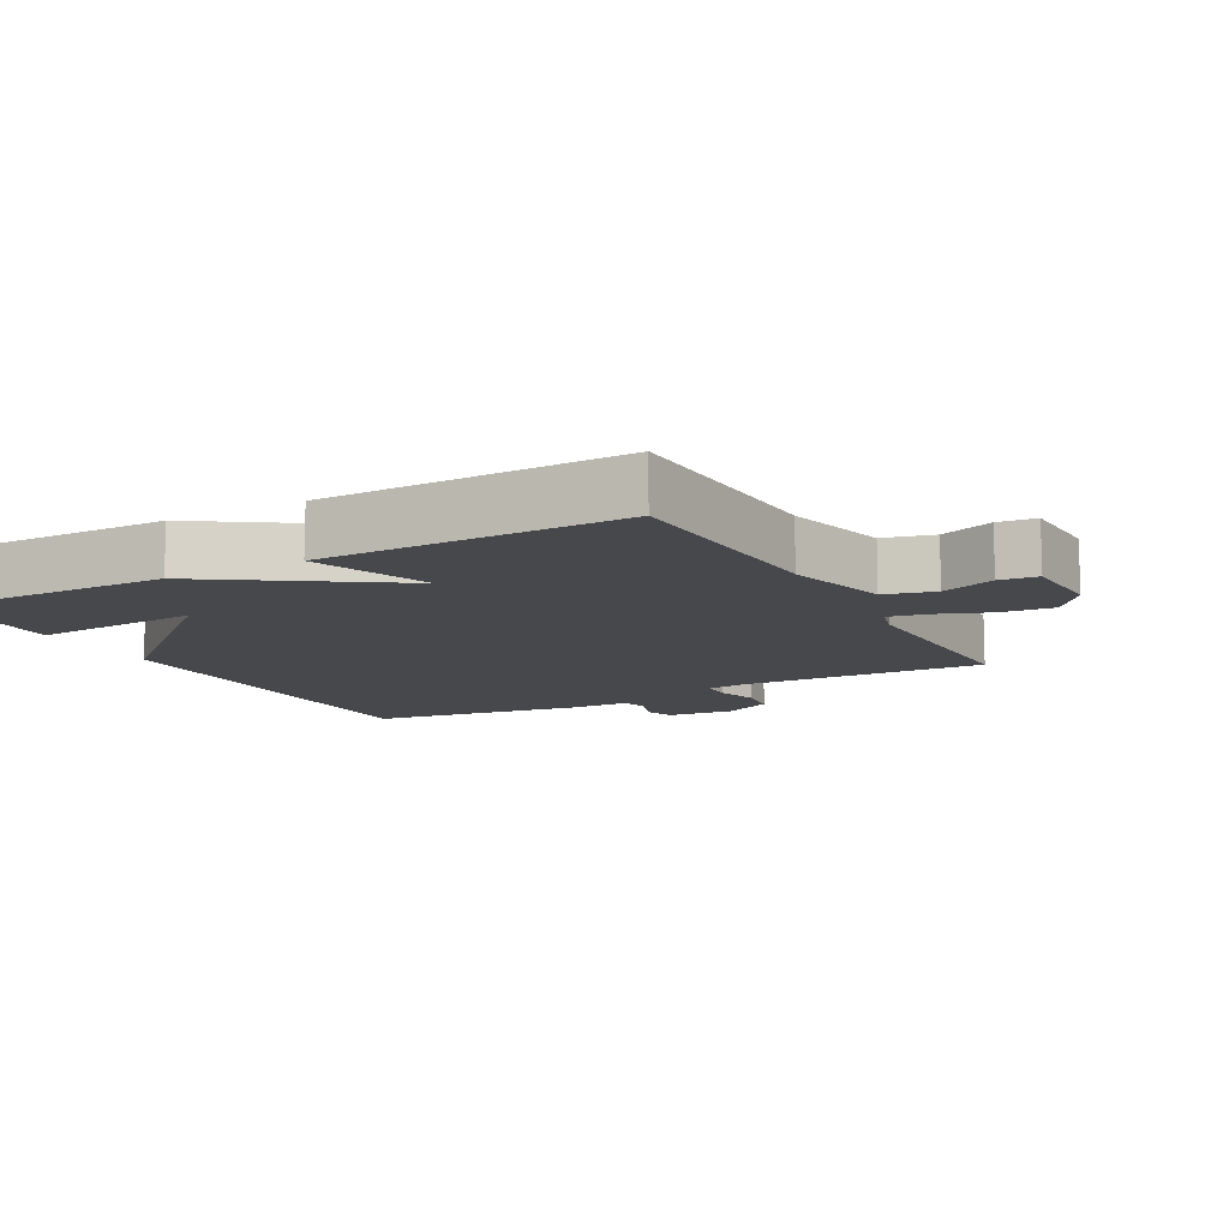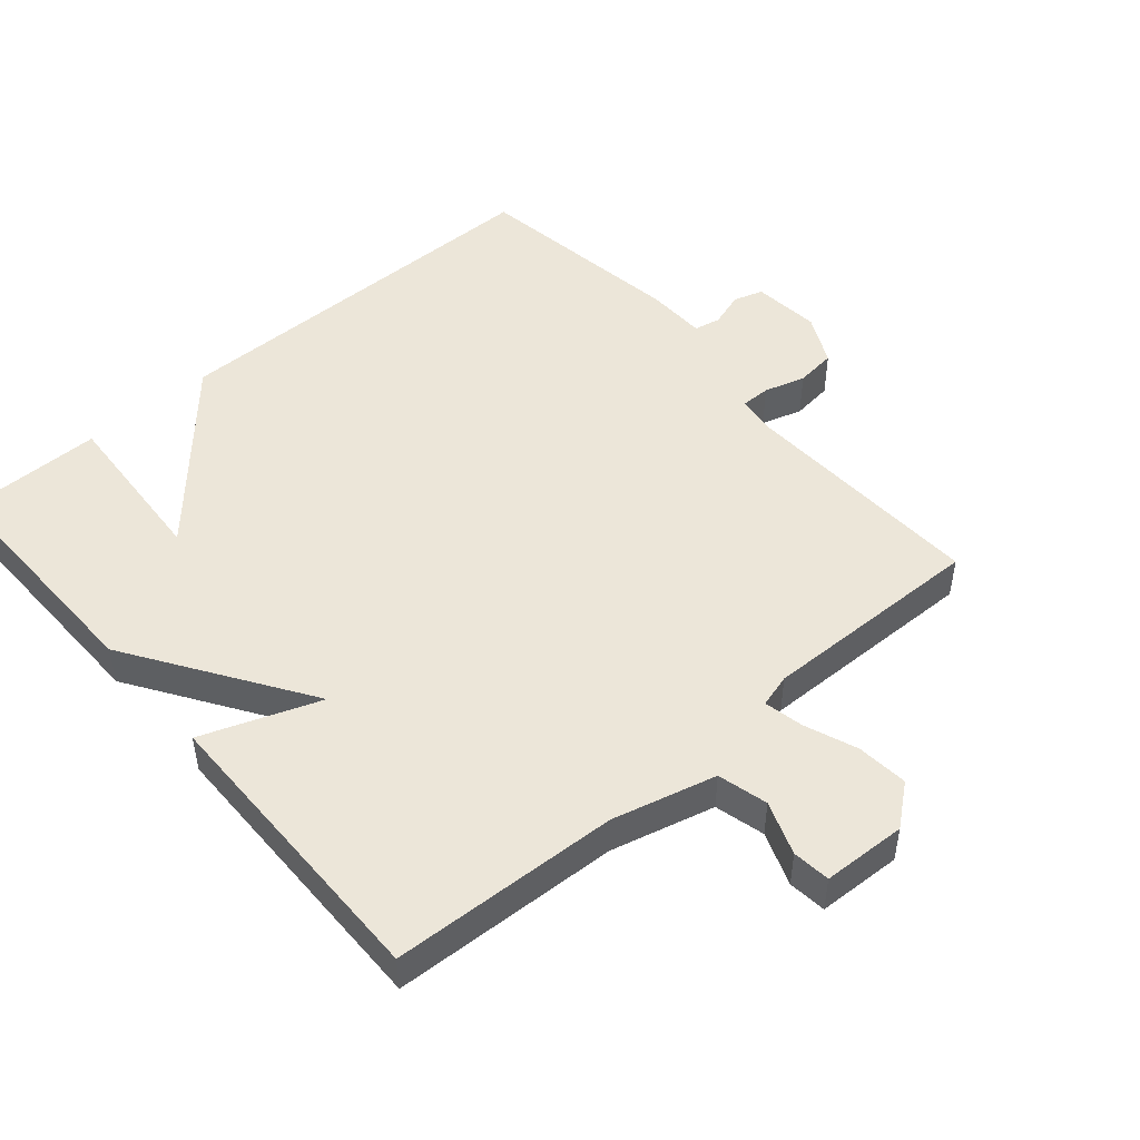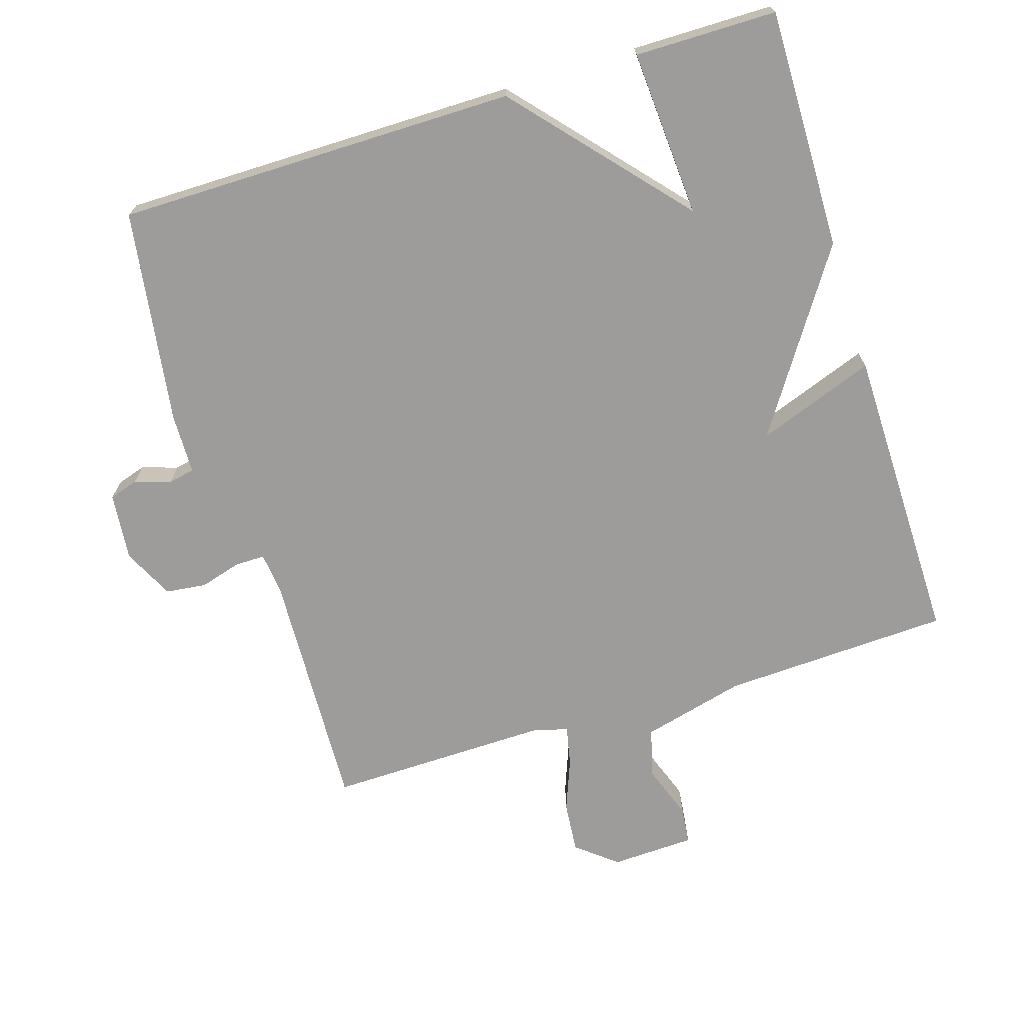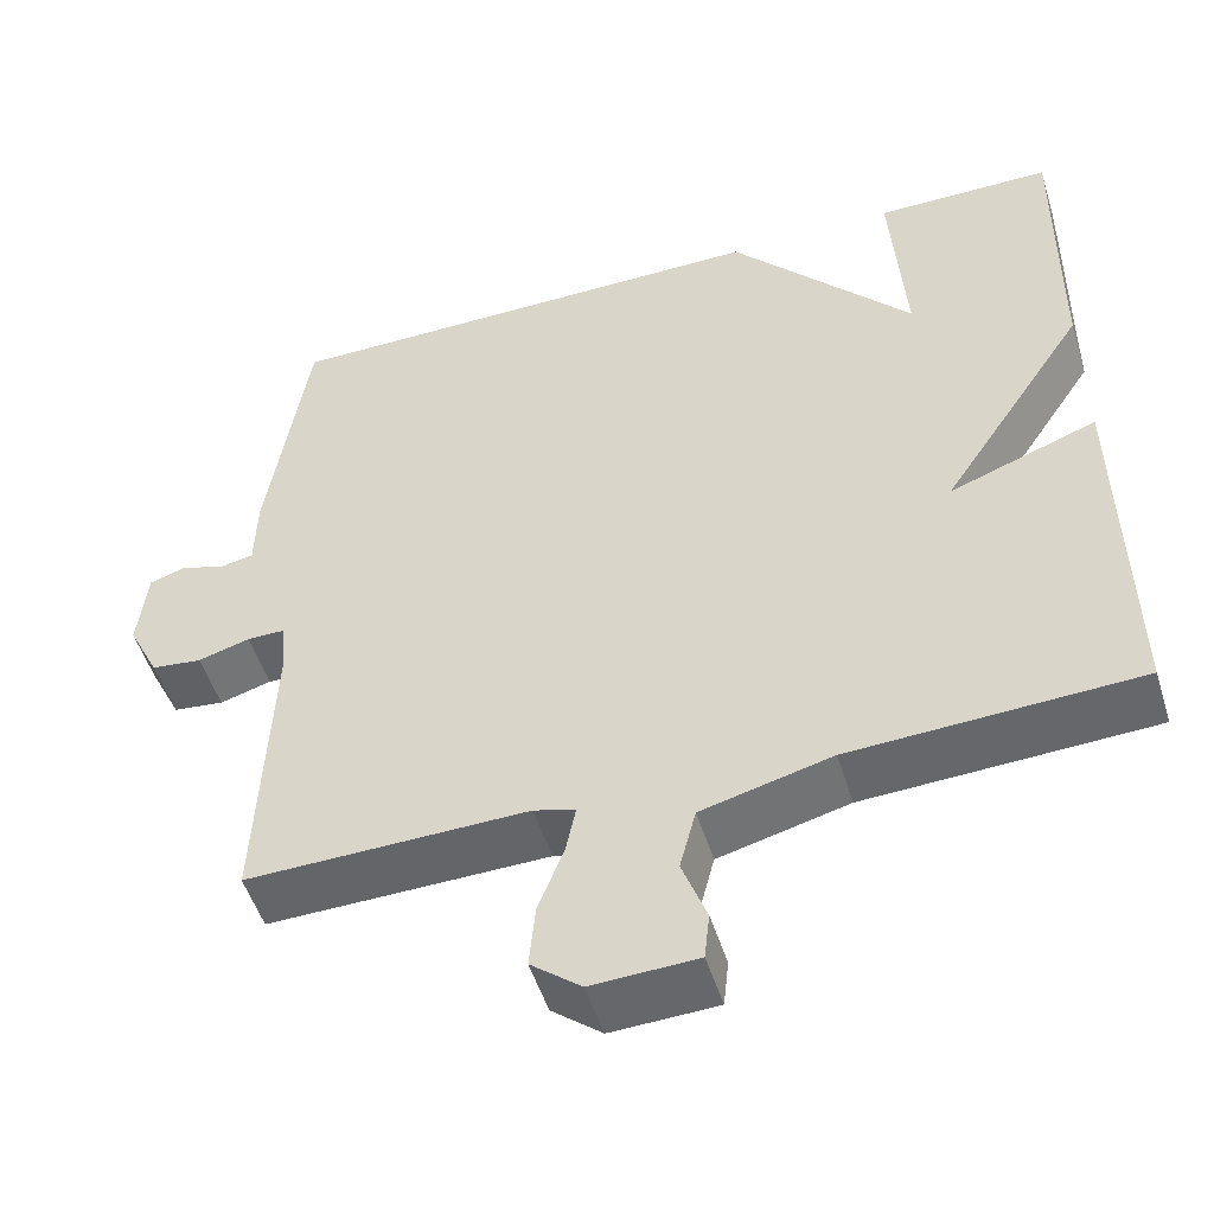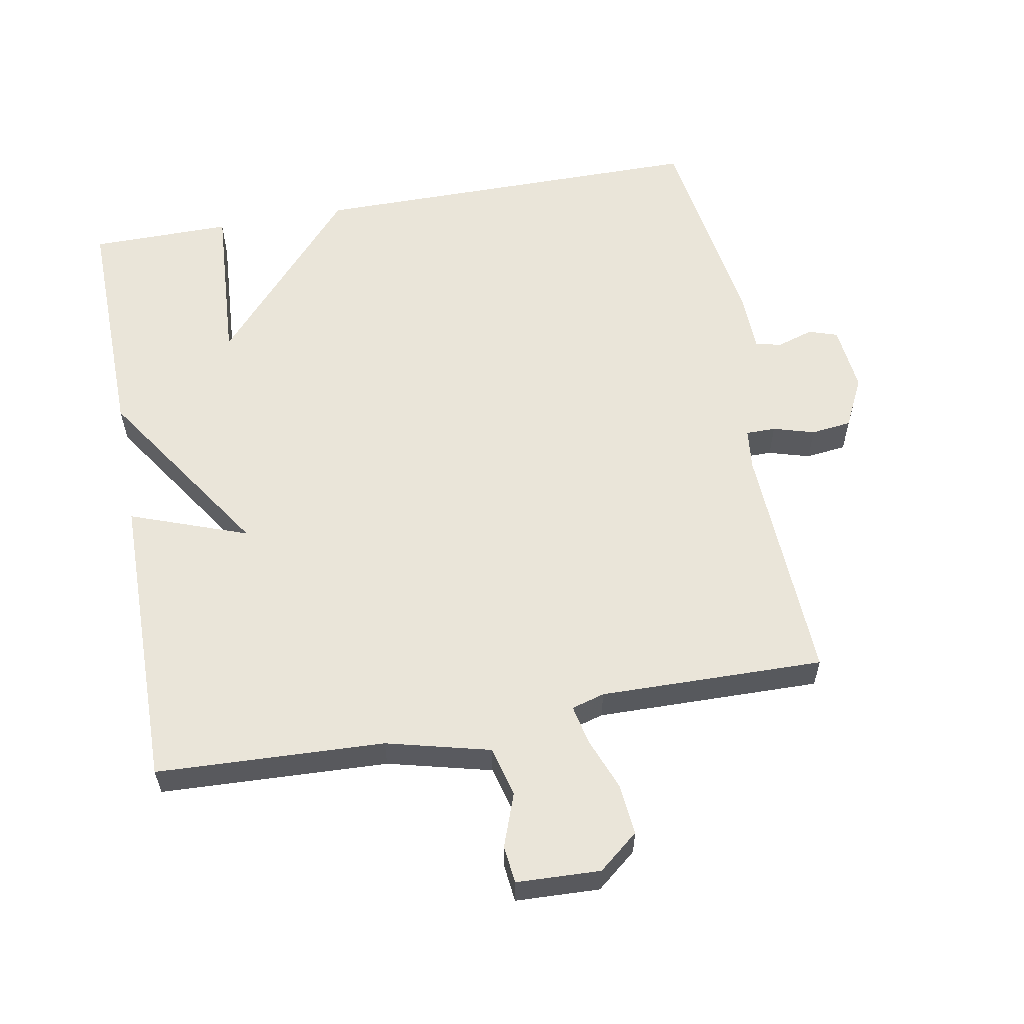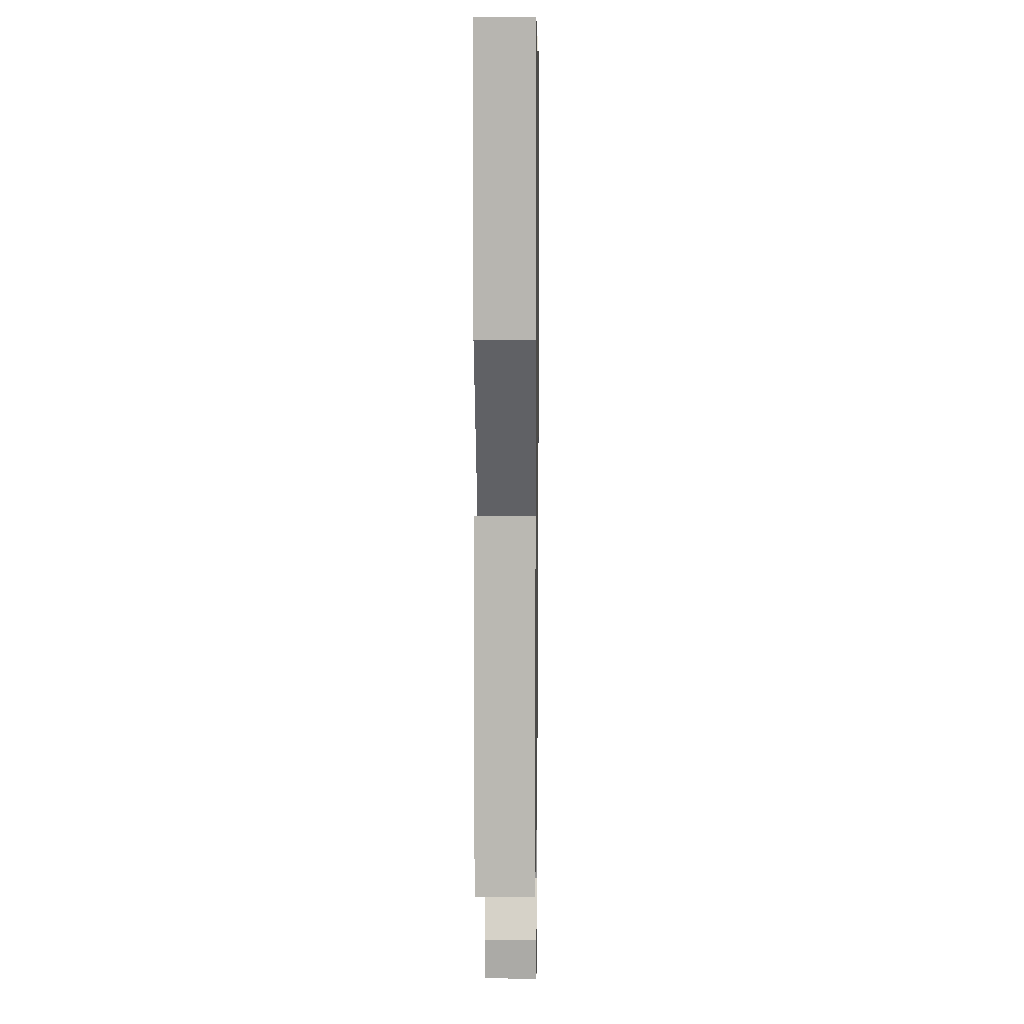
<metadata>
{"format":"obj","ext":"obj","renderer":"f3d","projection":"perspective","resolution":1024,"background":"white","views":[{"elev":-11.4,"azim":118.6,"up":"+Y"},{"elev":48.7,"azim":139.3,"up":"+Y"},{"elev":-70.1,"azim":17.3,"up":"+Y"},{"elev":-51.2,"azim":17.1,"up":"+Z"},{"elev":58.1,"azim":169.6,"up":"+Y"},{"elev":8.0,"azim":90.8,"up":"+Z"}]}
</metadata>
<code>
v 0.5 0.07 0.5
v 0.495 0.07 0.145
v 0.321 0.07 -0.119
v 0.495 0.07 -0.055
v 0.5 0.07 -0.5
v 0.163 0.07 -0.515
v 0.01 0.07 -0.554
v -0.009 0.07 -0.628
v 0.02 0.07 -0.707
v 0.014 0.07 -0.763
v -0.11 0.07 -0.768
v -0.169 0.07 -0.72
v -0.162 0.07 -0.644
v -0.132 0.07 -0.566
v -0.12 0.07 -0.508
v -0.169 0.07 -0.494
v -0.5 0.07 -0.5
v -0.485 0.07 -0.137
v -0.492 0.07 -0.076
v -0.536 0.07 -0.076
v -0.597 0.07 -0.094
v -0.657 0.07 -0.087
v -0.694 0.07 -0.012
v -0.684 0.07 0.088
v -0.641 0.07 0.102
v -0.588 0.07 0.085
v -0.549 0.07 0.093
v -0.547 0.07 0.182
v -0.5 0.07 0.5
v 0.091 0.07 0.501
v 0.307 0.07 0.255
v 0.291 0.07 0.501
v 0.5 0 0.5
v 0.495 0 0.145
v 0.321 0 -0.119
v 0.495 0 -0.055
v 0.5 0 -0.5
v 0.163 0 -0.515
v 0.01 0 -0.554
v -0.009 0 -0.628
v 0.02 0 -0.707
v 0.014 0 -0.763
v -0.11 0 -0.768
v -0.169 0 -0.72
v -0.162 0 -0.644
v -0.132 0 -0.566
v -0.12 0 -0.508
v -0.169 0 -0.494
v -0.5 0 -0.5
v -0.485 0 -0.137
v -0.492 0 -0.076
v -0.536 0 -0.076
v -0.597 0 -0.094
v -0.657 0 -0.087
v -0.694 0 -0.012
v -0.684 0 0.088
v -0.641 0 0.102
v -0.588 0 0.085
v -0.549 0 0.093
v -0.547 0 0.182
v -0.5 0 0.5
v 0.091 0 0.501
v 0.307 0 0.255
v 0.291 0 0.501
f 31 32 1 2
f 29 30 31
f 28 29 31
f 27 28 31
f 31 2 3
f 27 31 3
f 26 27 3
f 24 25 26
f 23 24 26
f 22 23 26
f 21 22 26
f 20 21 26
f 19 20 26
f 19 26 3
f 18 19 3
f 16 17 18 3
f 4 5 6
f 3 4 6
f 16 3 6
f 15 16 6
f 14 15 6 7
f 12 13 14
f 11 12 14
f 10 11 14
f 9 10 14
f 8 9 14
f 7 8 14
f 34 33 64 63
f 63 62 61
f 63 61 60
f 63 60 59
f 35 34 63
f 35 63 59
f 35 59 58
f 58 57 56
f 58 56 55
f 58 55 54
f 58 54 53
f 58 53 52
f 58 52 51
f 35 58 51
f 35 51 50
f 35 50 49 48
f 38 37 36
f 38 36 35
f 38 35 48
f 38 48 47
f 39 38 47 46
f 46 45 44
f 46 44 43
f 46 43 42
f 46 42 41
f 46 41 40
f 46 40 39
f 1 33 34 2
f 2 34 35 3
f 3 35 36 4
f 4 36 37 5
f 5 37 38 6
f 6 38 39 7
f 7 39 40 8
f 8 40 41 9
f 9 41 42 10
f 10 42 43 11
f 11 43 44 12
f 12 44 45 13
f 13 45 46 14
f 14 46 47 15
f 15 47 48 16
f 16 48 49 17
f 17 49 50 18
f 18 50 51 19
f 19 51 52 20
f 20 52 53 21
f 21 53 54 22
f 22 54 55 23
f 23 55 56 24
f 24 56 57 25
f 25 57 58 26
f 26 58 59 27
f 27 59 60 28
f 28 60 61 29
f 29 61 62 30
f 30 62 63 31
f 31 63 64 32
f 32 64 33 1

</code>
